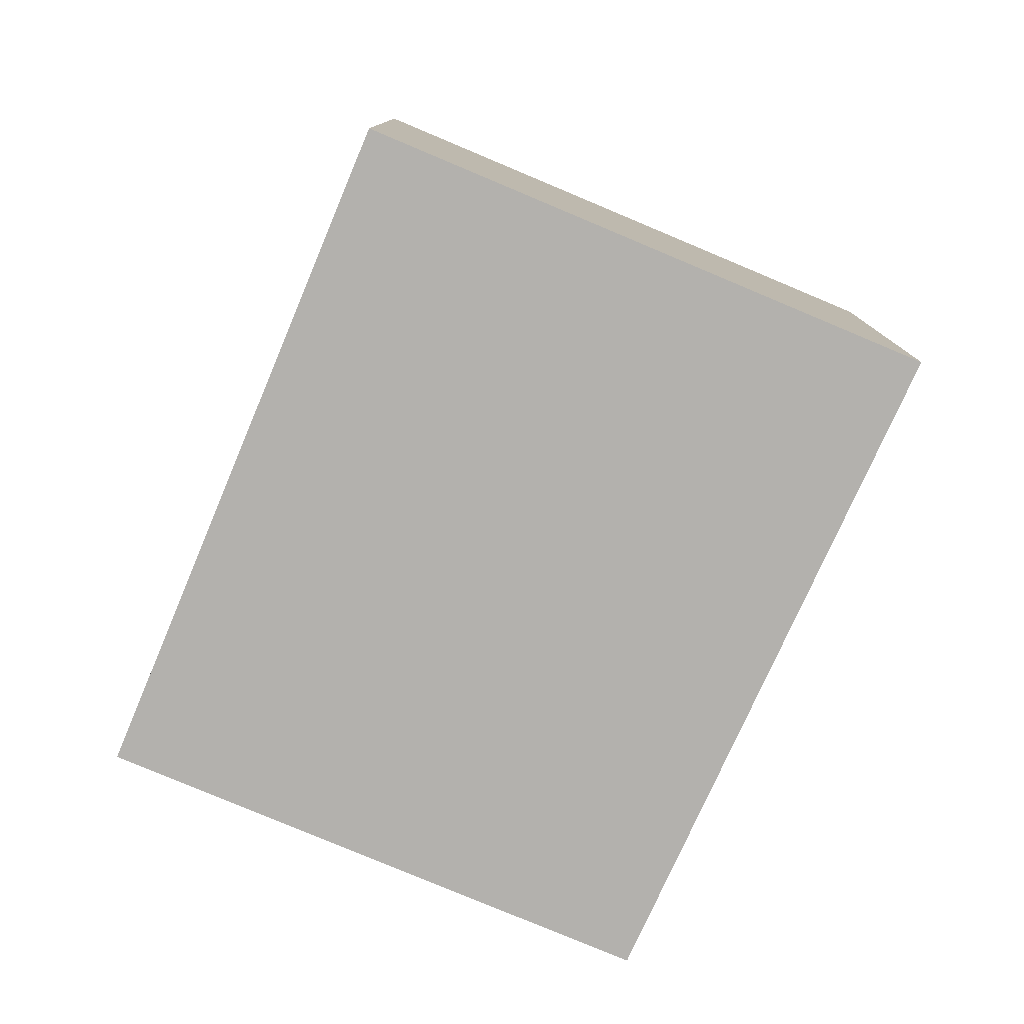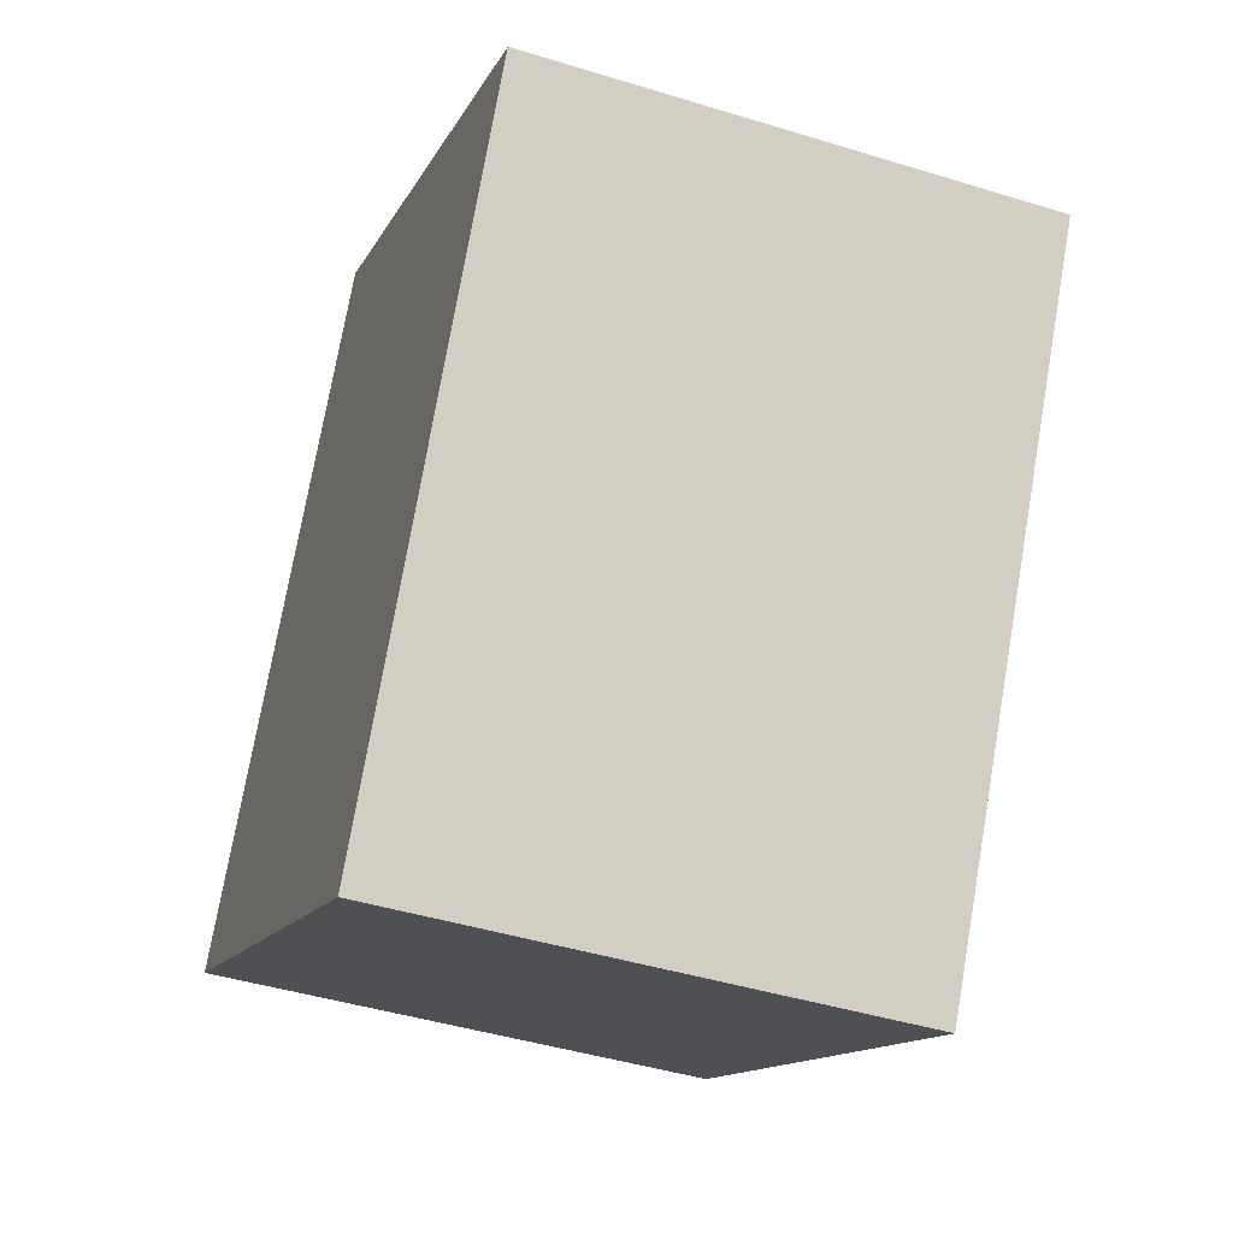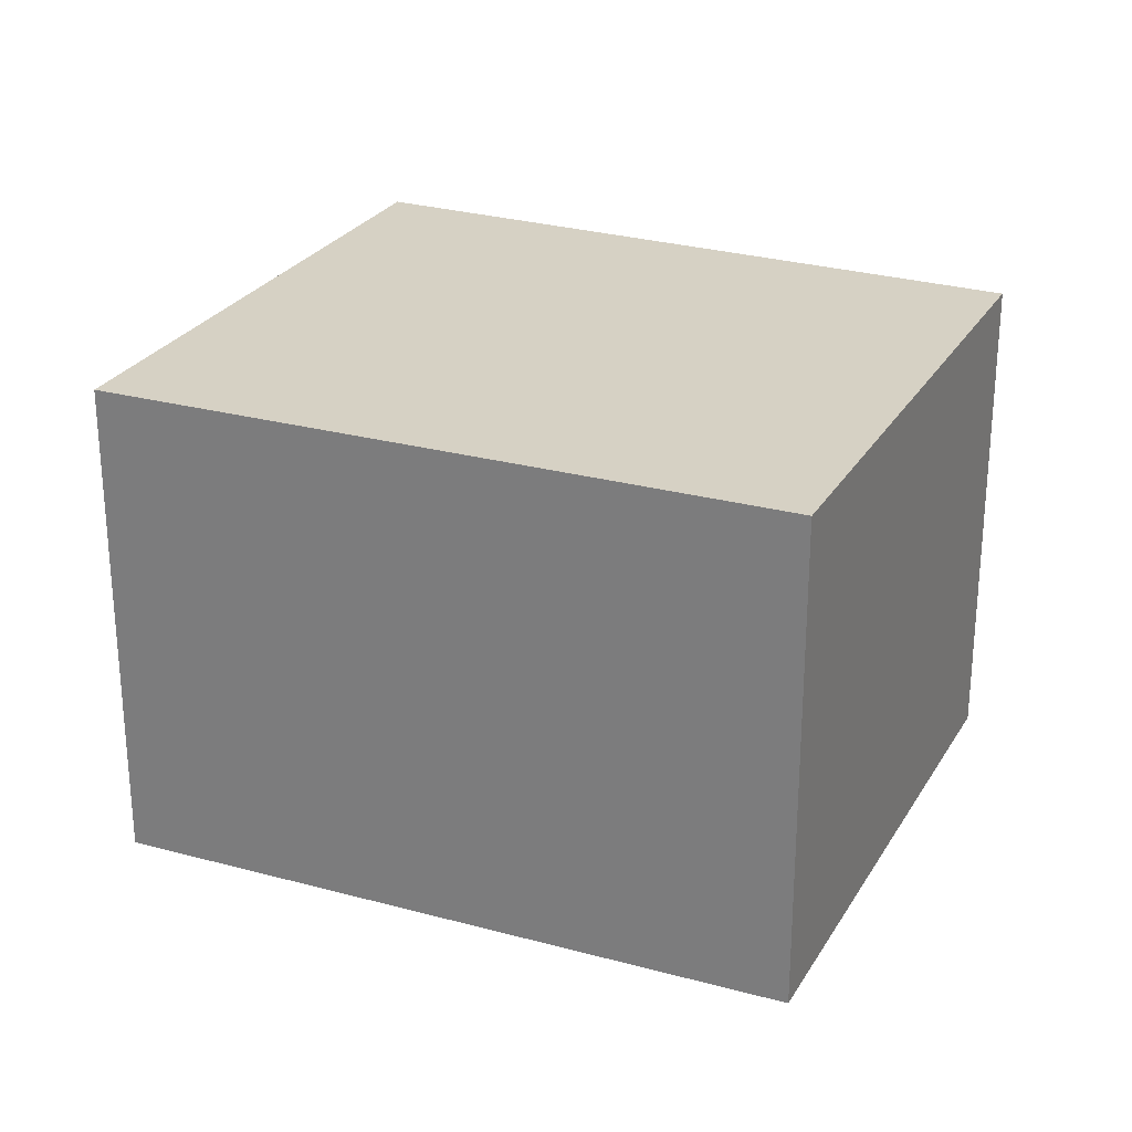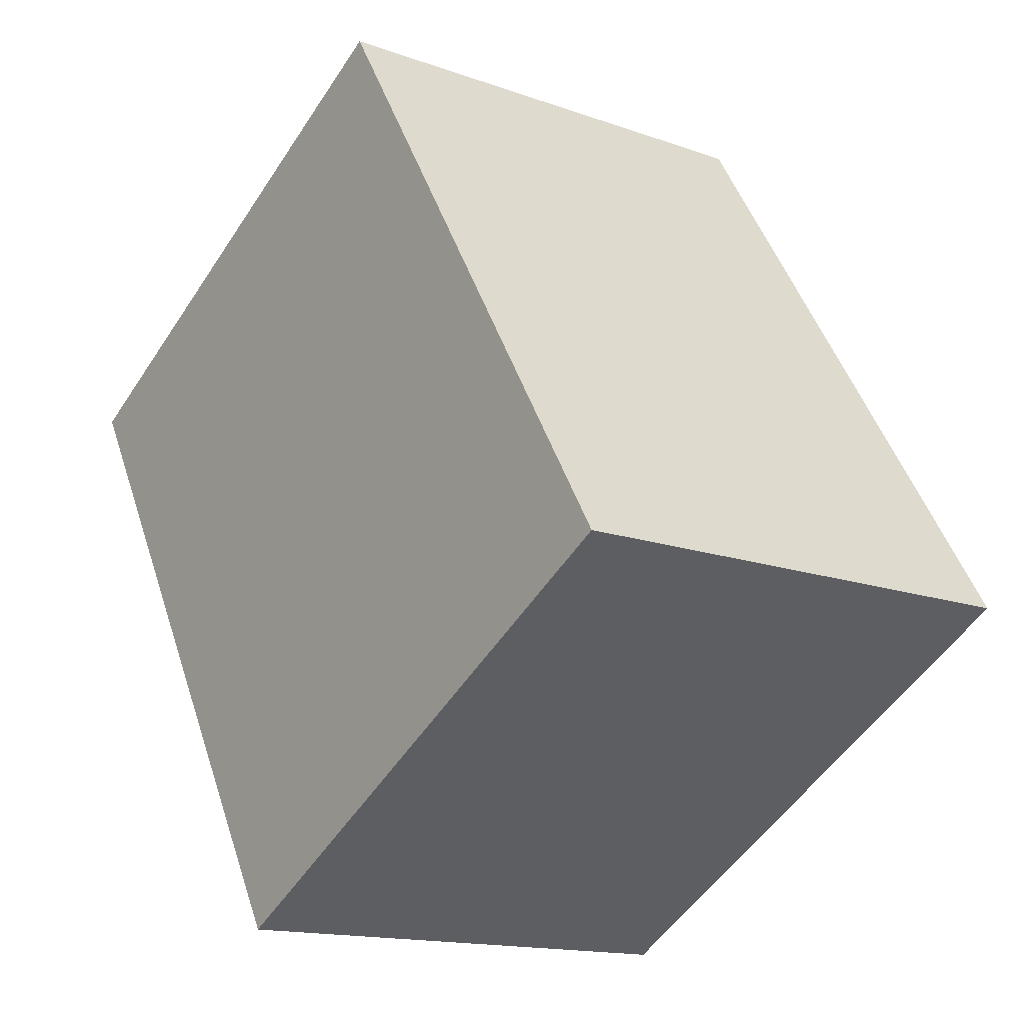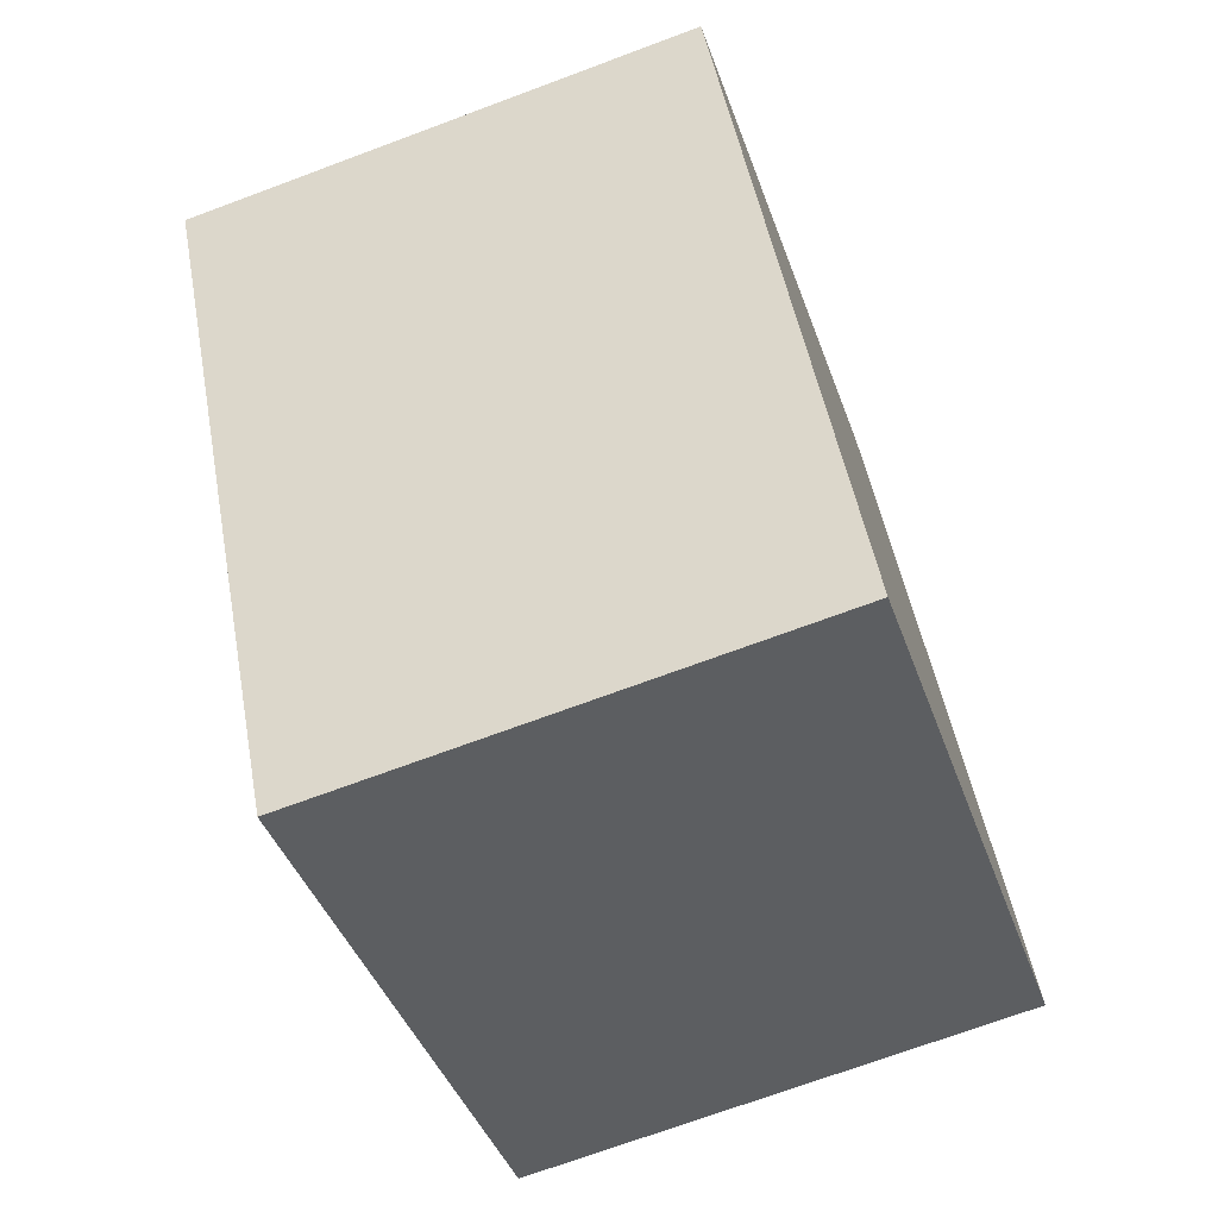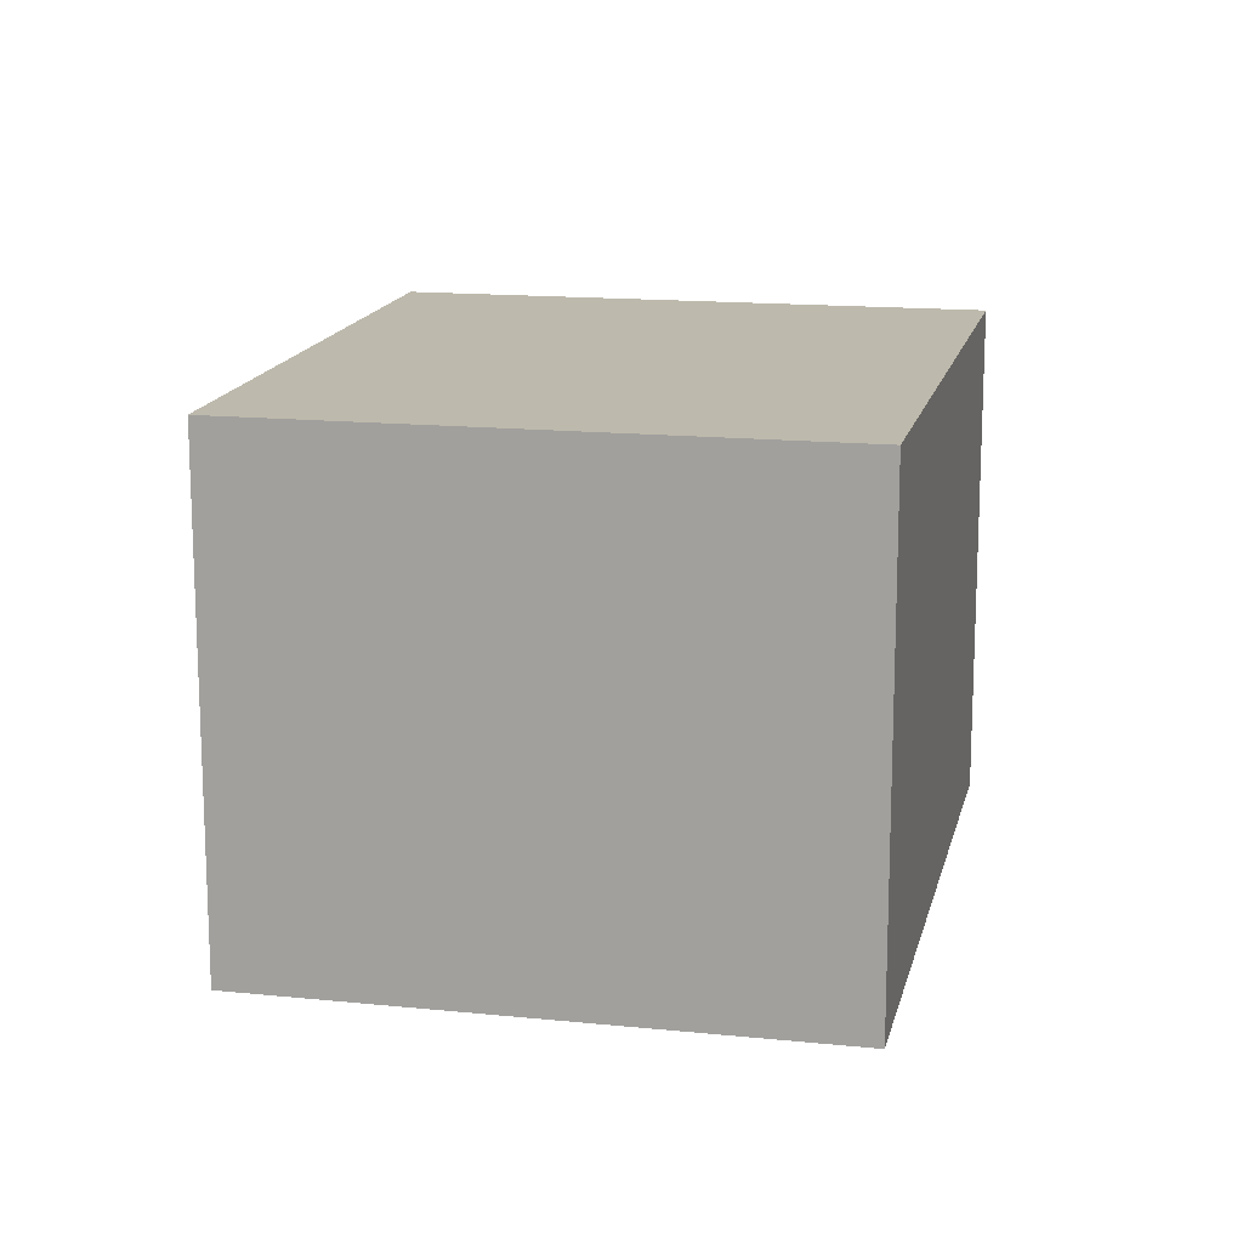
<metadata>
{"format":"obj","ext":"obj","renderer":"f3d","projection":"perspective","resolution":1024,"background":"white","views":[{"elev":-79.2,"azim":-172.8,"up":"+Y"},{"elev":-44.0,"azim":70.1,"up":"+Z"},{"elev":26.7,"azim":-35.4,"up":"+Y"},{"elev":-14.9,"azim":-127.7,"up":"+Z"},{"elev":-70.5,"azim":110.5,"up":"+Z"},{"elev":15.0,"azim":42.4,"up":"+Y"}]}
</metadata>
<code>
v  4.186 4.05 -2.414
v  4.775 4.05 -1.461
v  4.217 4.05 -2.432
v  7.042 4.05 2.485
v  2.985 4.05 4.831
v  0 4.05 2.48e-16
v  4.217 1.489e-16 -2.432
v  0 0 0
v  4.186 1.478e-16 -2.414
v  2.985 -2.958e-16 4.831
v  7.042 -1.522e-16 2.485
v  4.775 8.946e-17 -1.461
g defaultobject
f 1 2 3
f 2 1 4
f 4 1 5
f 5 1 6
f 7 1 3
f 1 7 6
f 6 7 8
f 8 7 9
f 8 5 6
f 5 8 10
f 10 4 5
f 4 10 11
f 2 7 3
f 7 2 4
f 7 4 12
f 12 4 11
f 12 9 7
f 9 12 8
f 8 12 10
f 10 12 11

</code>
